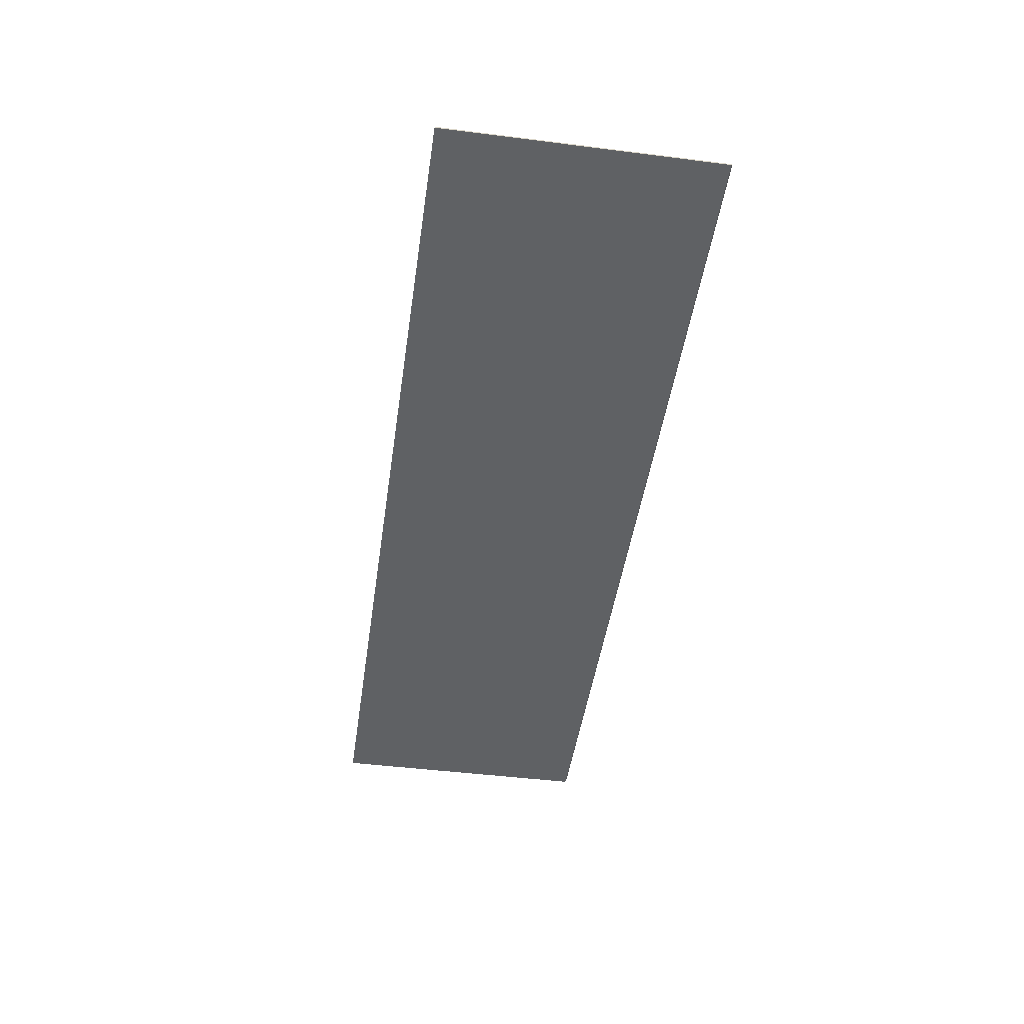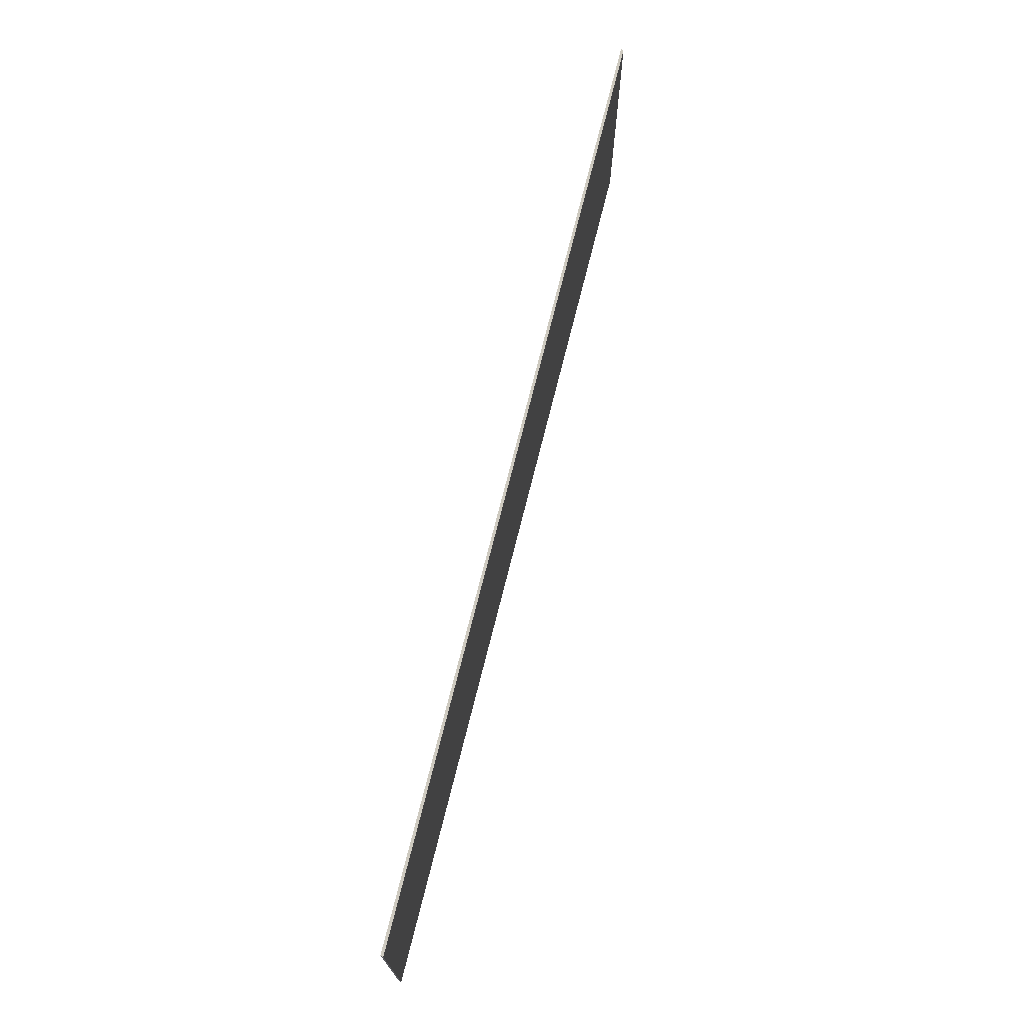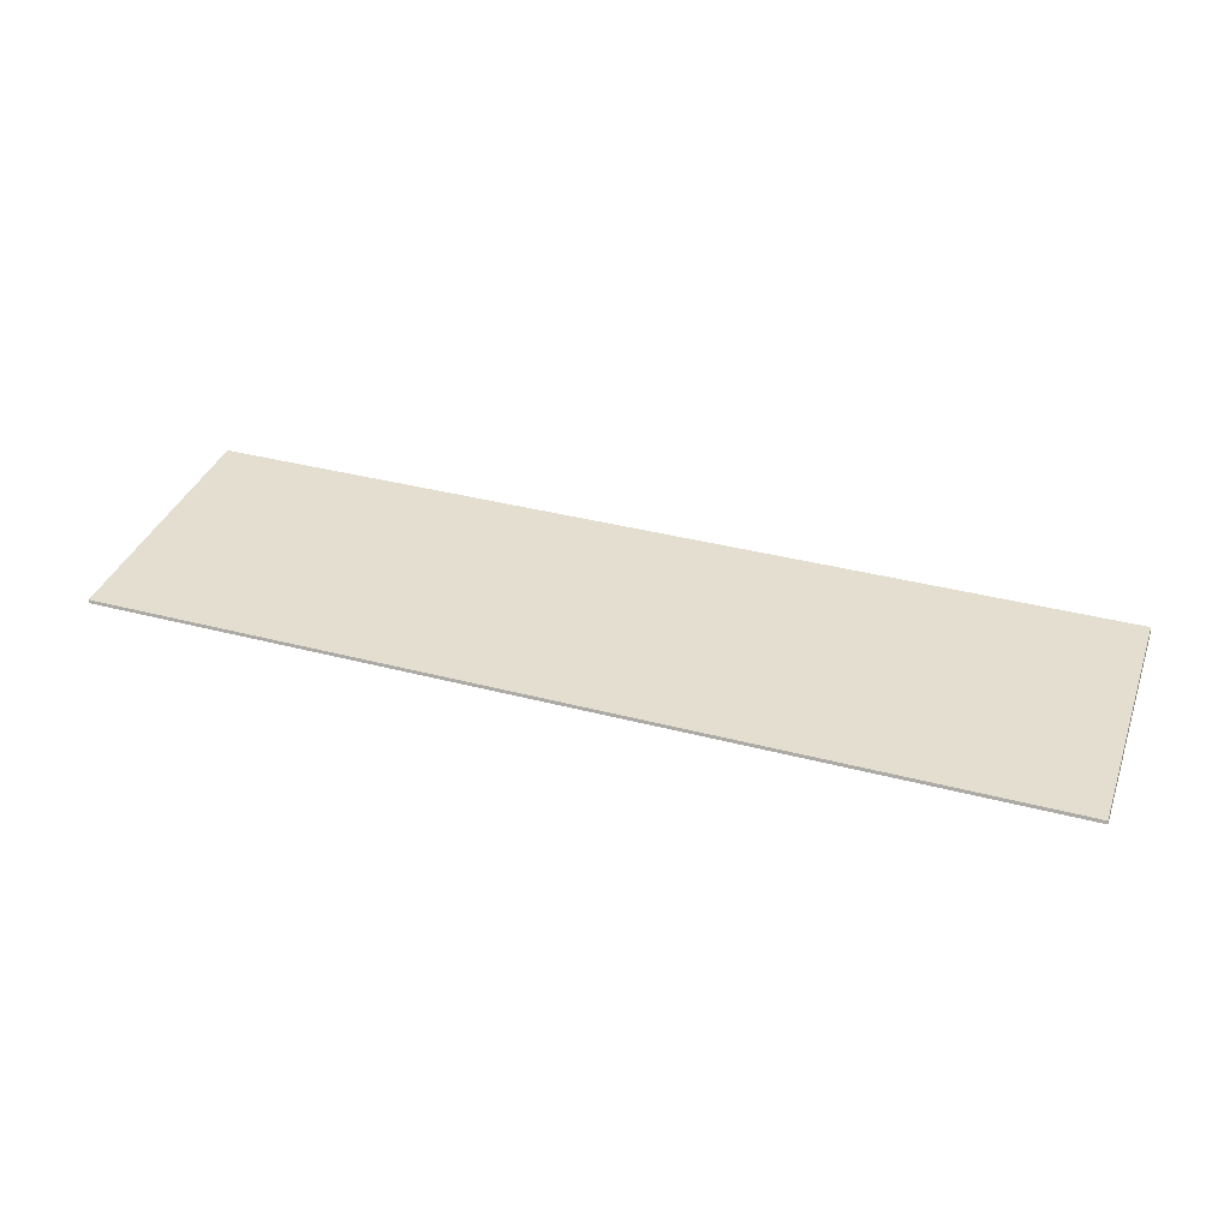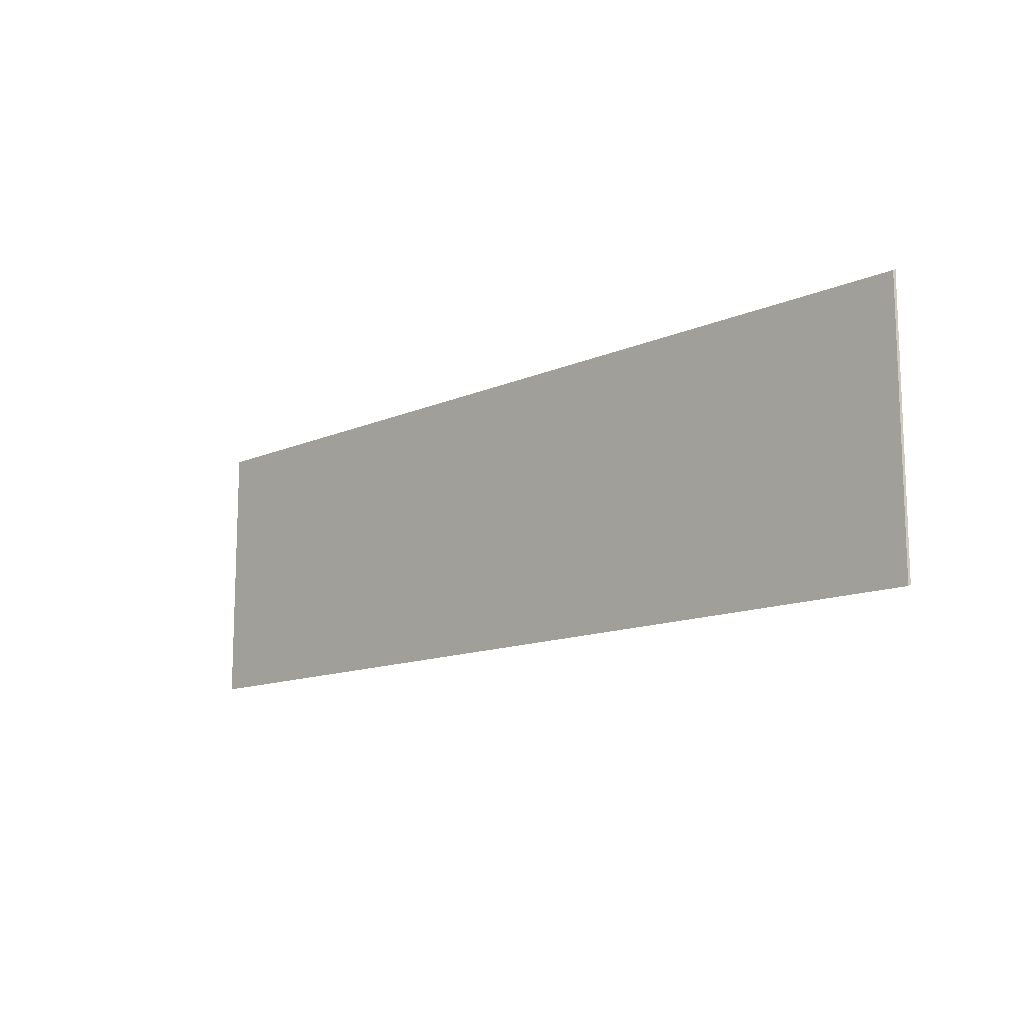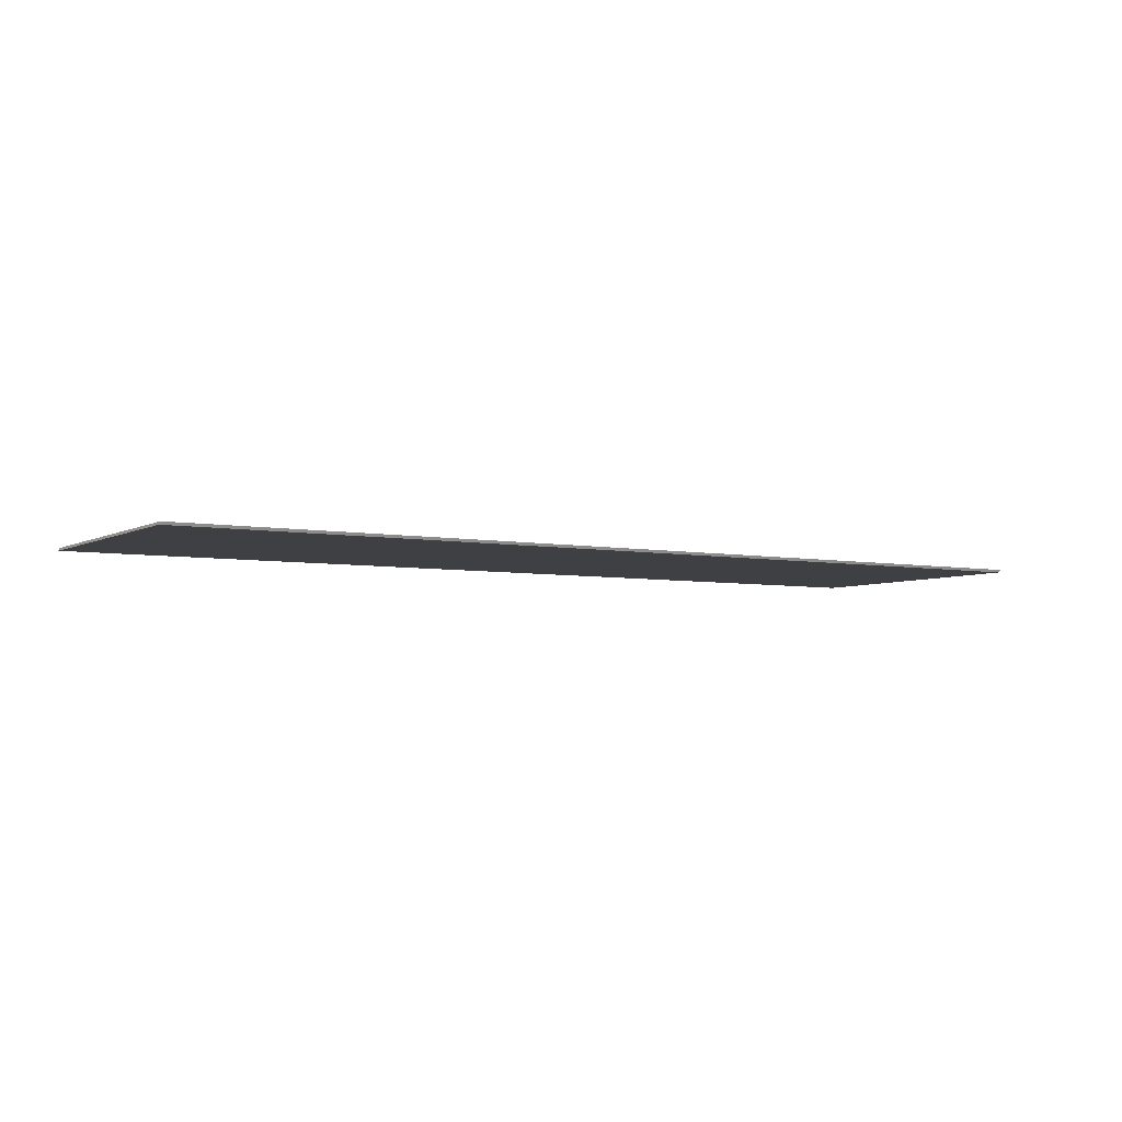
<metadata>
{"format":"obj","ext":"obj","renderer":"f3d","projection":"perspective","resolution":1024,"background":"white","views":[{"elev":-46.3,"azim":81.8,"up":"+Z"},{"elev":71.4,"azim":104.0,"up":"+Y"},{"elev":36.5,"azim":18.9,"up":"+Z"},{"elev":-12.8,"azim":-134.6,"up":"+Y"},{"elev":-4.9,"azim":148.4,"up":"+Z"}]}
</metadata>
<code>
o Plane.001
v -10.9 0.08748 0
v -10.9 -11.49 0
v 28.41 -11.49 0
v 28.41 0.08748 0
v -10.87 0.02938 -0.113
v 28.44 0.02938 -0.113
v 28.44 -11.55 -0.113
v -10.87 -11.55 -0.113
f 1 2 3 4
f 5 6 7 8
f 1 5 8 2
f 2 8 7 3
f 4 6 5 1
f 3 7 6 4

</code>
